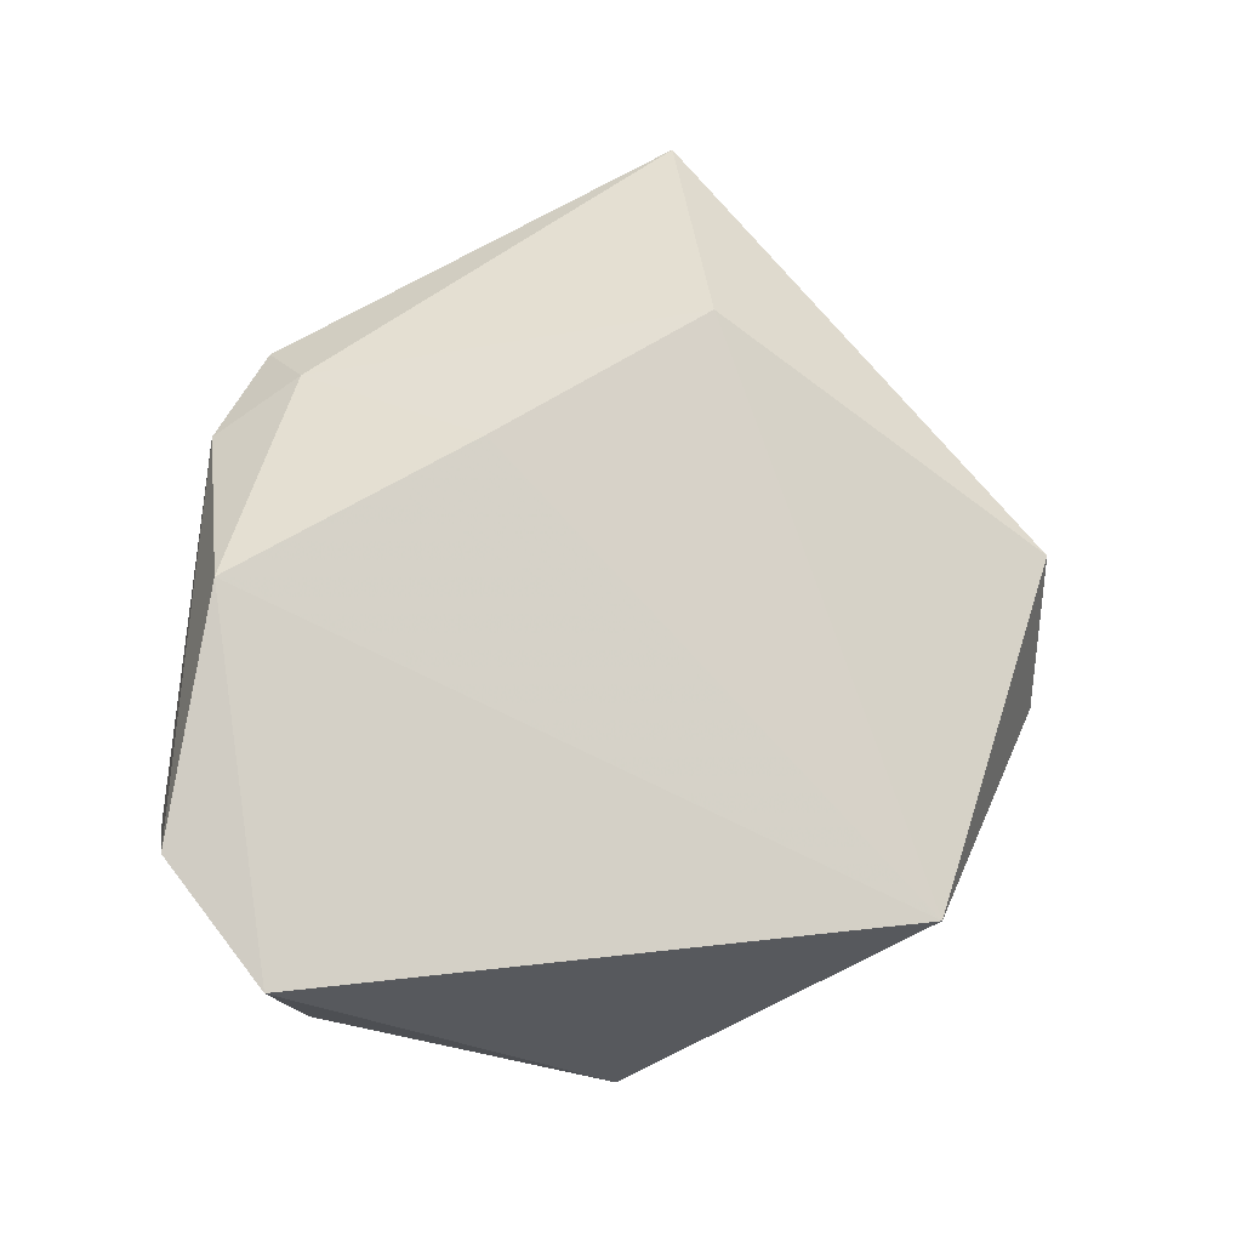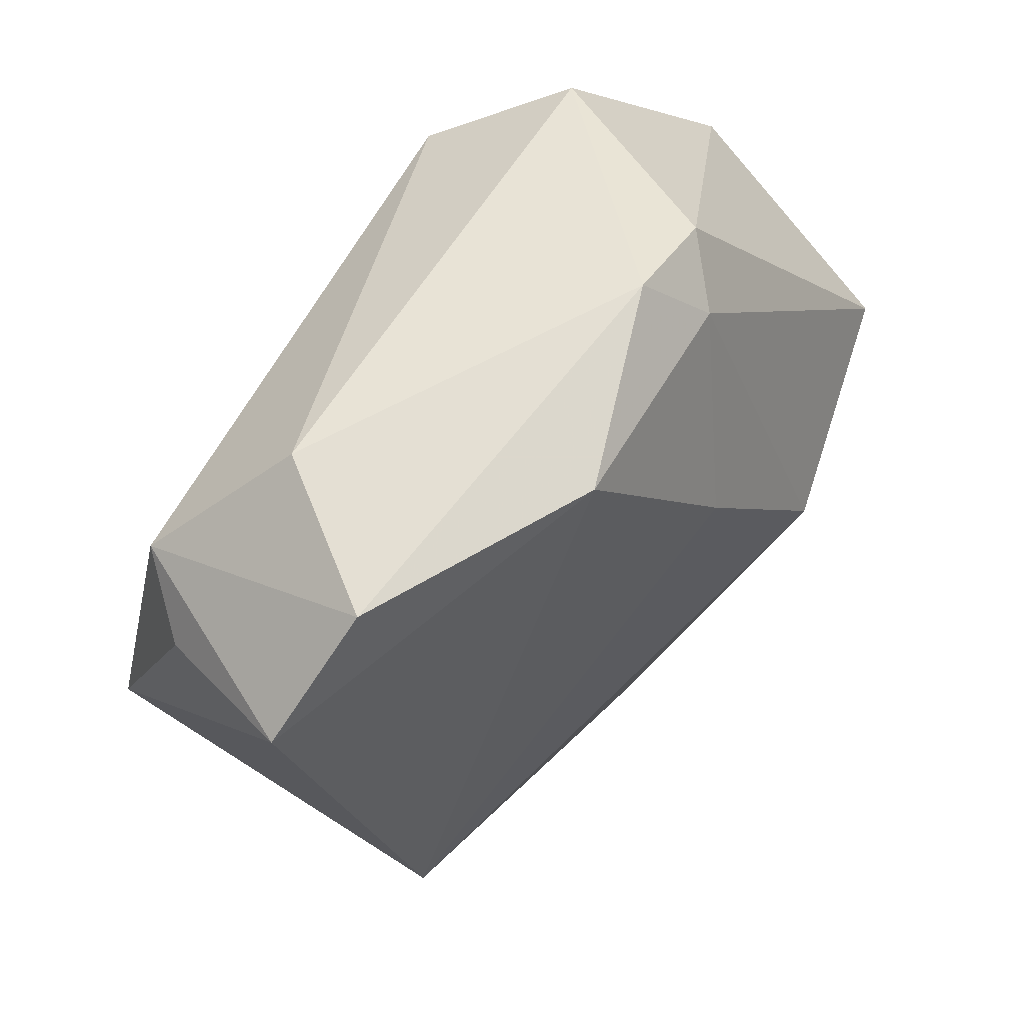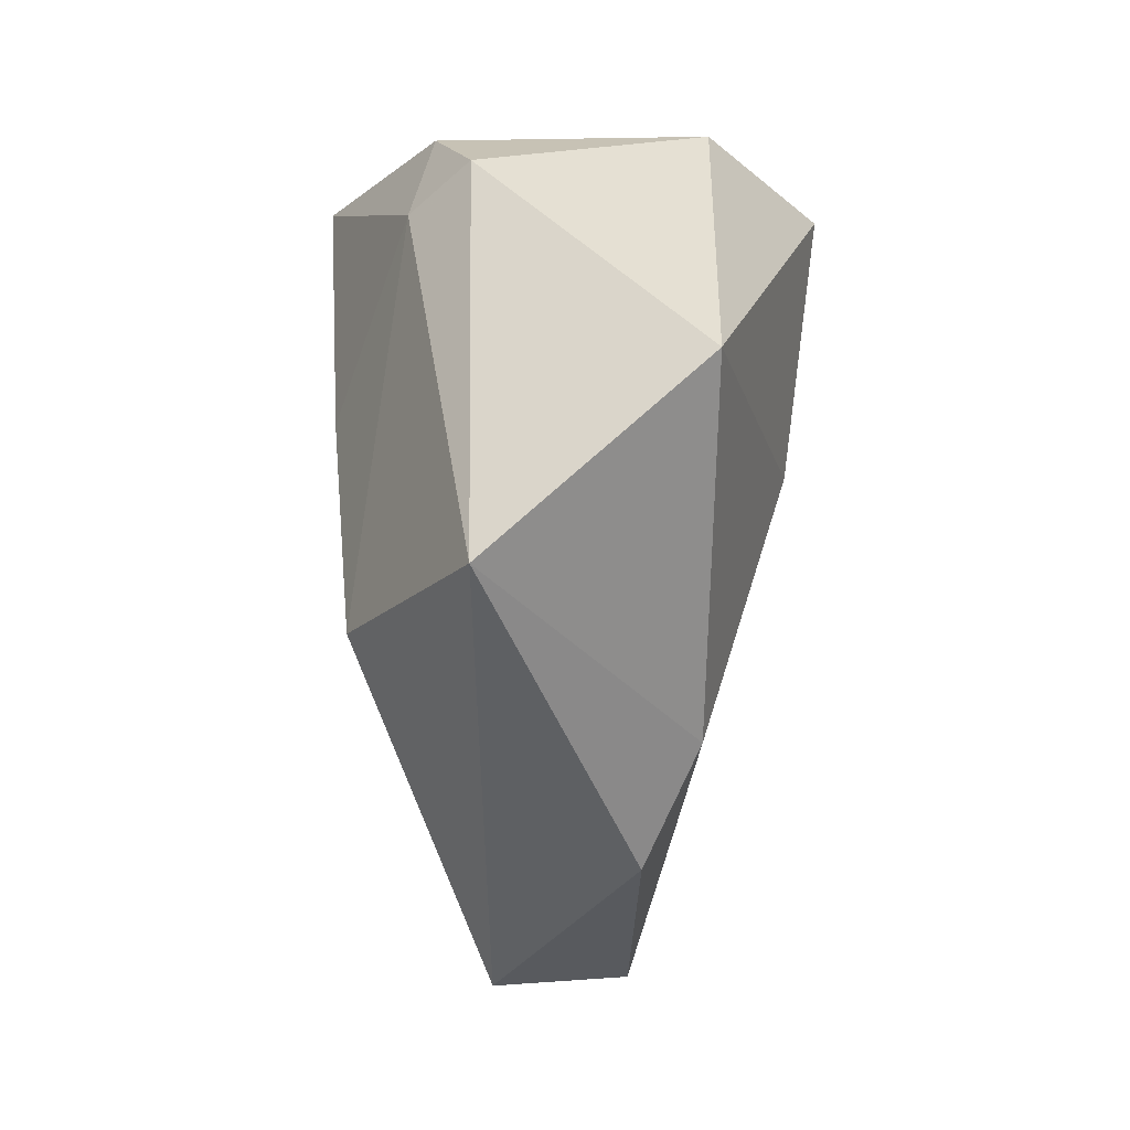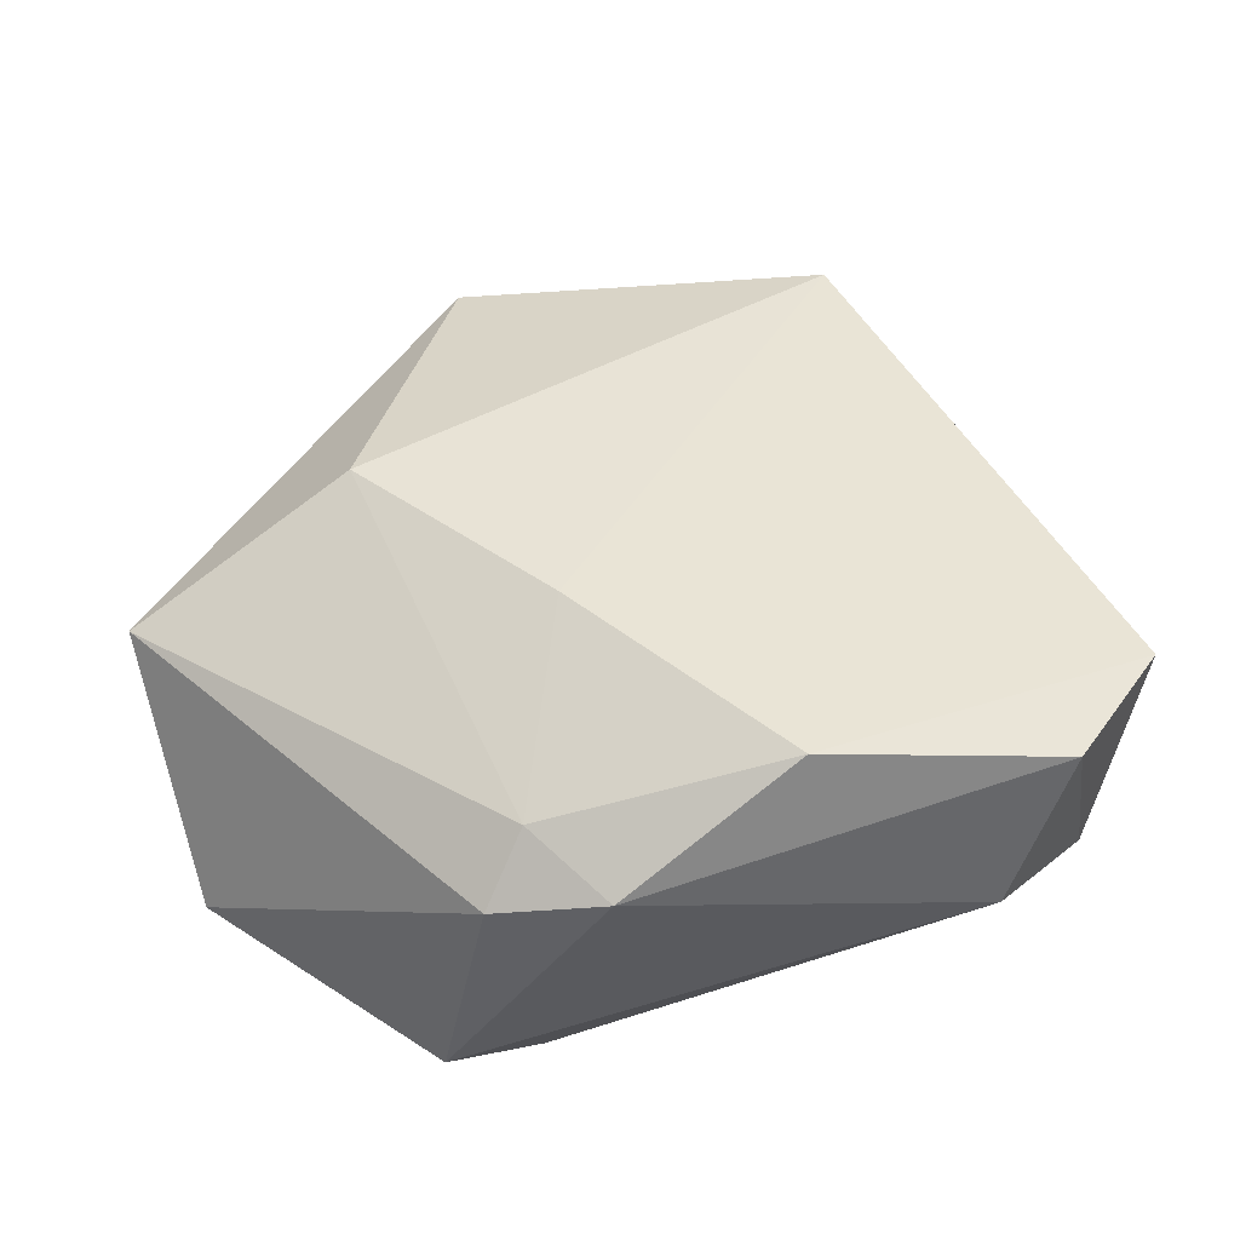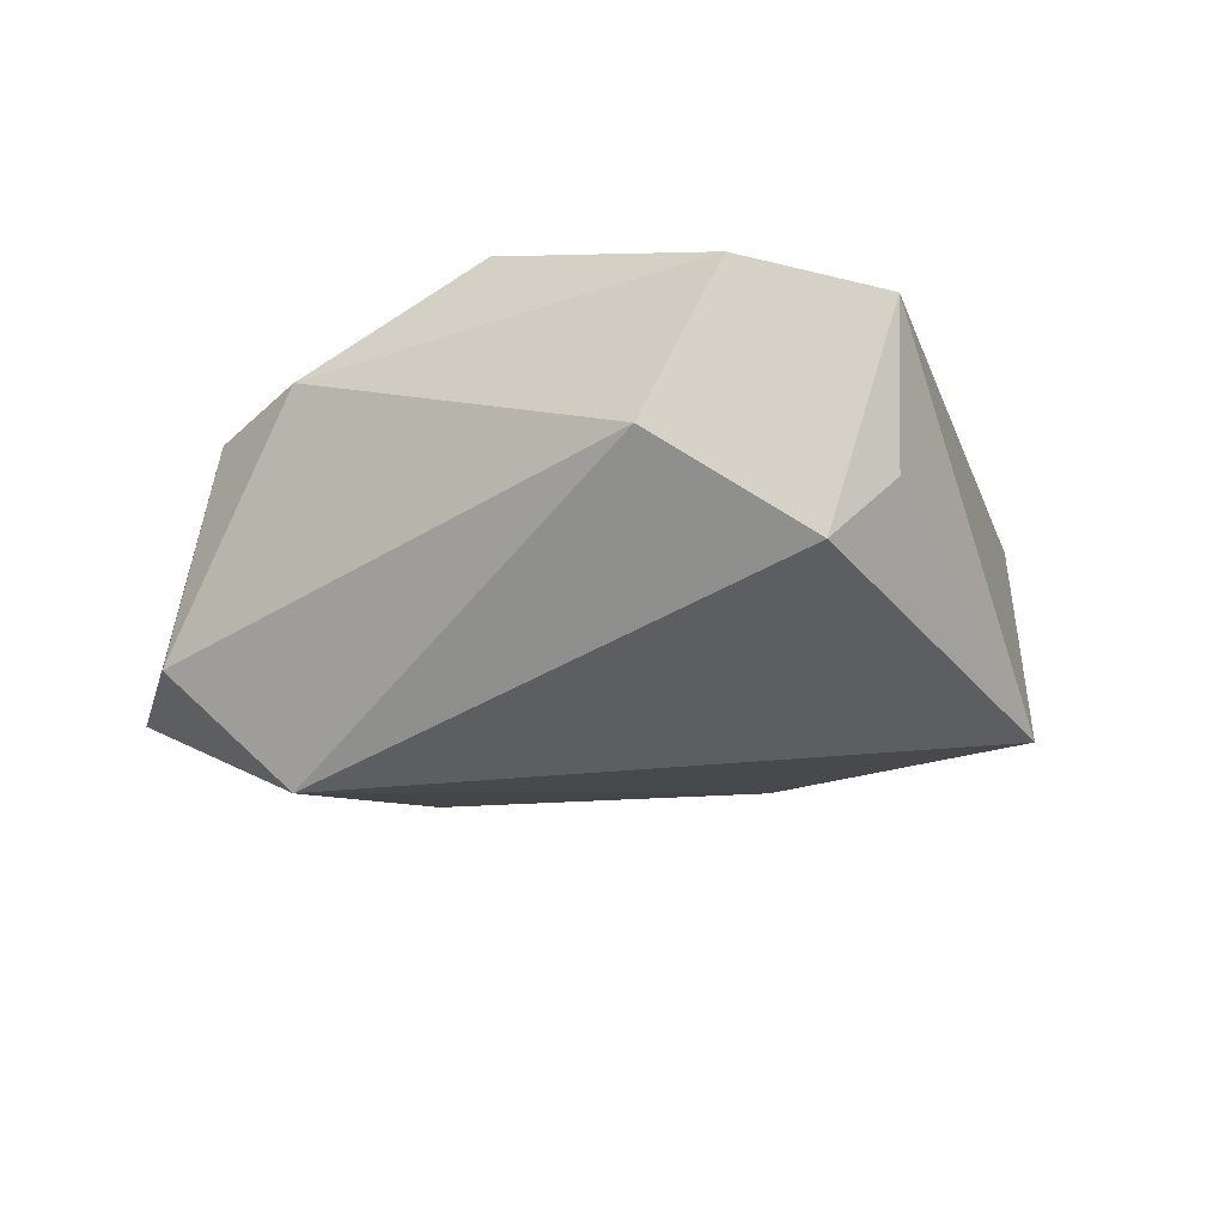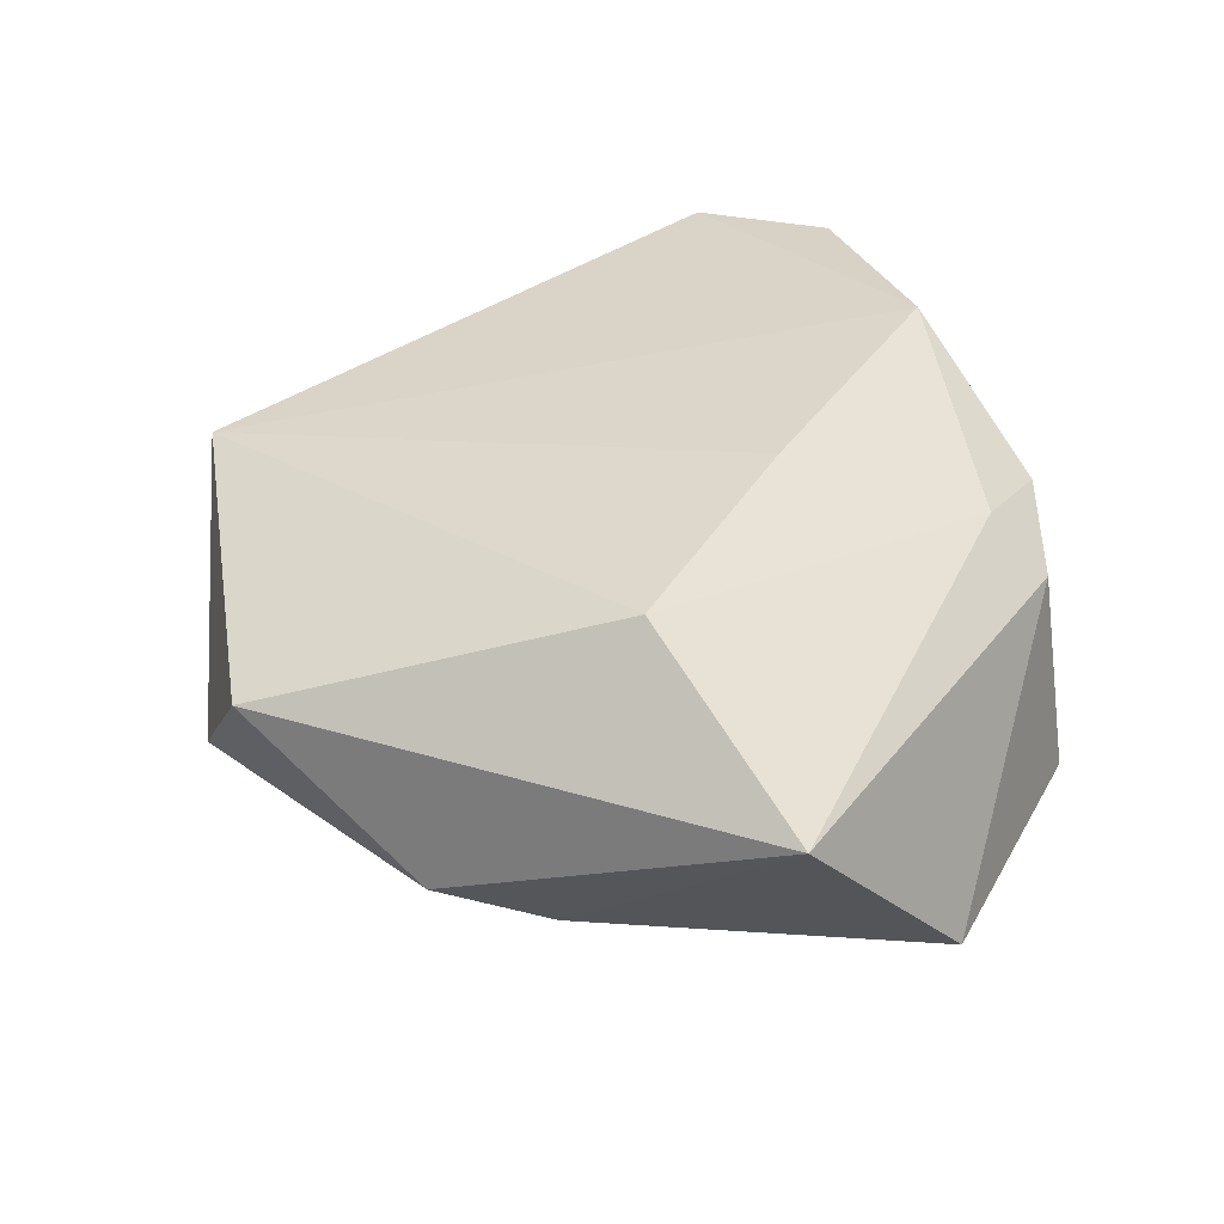
<metadata>
{"format":"obj","ext":"obj","renderer":"f3d","projection":"perspective","resolution":1024,"background":"white","views":[{"elev":70.0,"azim":-76.7,"up":"+Z"},{"elev":51.5,"azim":-45.3,"up":"+Y"},{"elev":6.7,"azim":86.0,"up":"+Y"},{"elev":50.8,"azim":174.2,"up":"+Z"},{"elev":-16.3,"azim":-143.0,"up":"+Z"},{"elev":41.0,"azim":76.2,"up":"+Z"}]}
</metadata>
<code>
v -0.03002 0.03411 0.001422
v 0.03401 -0.01882 -0.01148
v -0.009892 -0.01665 -0.01995
v 0.05138 0.0003475 0.01089
v 0.01478 0.03051 0.01556
v -0.04146 -0.01543 -0.01925
v 0.03196 -0.03138 -0.005982
v -0.02428 -0.04351 0.01036
v 0.04657 0.01861 -0.01139
v 0.0285 -0.008962 0.02176
v 0.004957 -0.04941 -0.007219
v 0.01704 0.004536 -0.02159
v -0.01078 0.03089 0.02342
v -0.04157 0.02157 -0.008159
v 0.01359 0.02975 -0.02493
v -0.04679 0.01675 0.01527
v -0.03663 0.02944 0.01744
v 0.007306 0.03811 0.01266
v -0.04514 0.01487 -0.001274
v 0.01619 -0.0469 0.007548
v 0.02373 0.03782 -0.01295
v 0.01892 0.03575 0.009508
v 0.009577 0.009553 0.02296
f 20 4 10
f 16 6 8
f 8 13 16
f 6 11 8
f 8 11 20
f 20 10 8
f 16 13 17
f 16 17 14
f 14 17 1
f 15 6 14
f 14 1 15
f 3 6 15
f 3 11 6
f 11 3 2
f 13 8 23
f 23 8 10
f 9 22 4
f 4 2 9
f 4 22 5
f 13 23 5
f 5 10 4
f 5 23 10
f 15 1 21
f 21 9 15
f 22 9 21
f 19 6 16
f 16 14 19
f 19 14 6
f 12 3 15
f 12 2 3
f 15 9 12
f 12 9 2
f 7 4 20
f 7 2 4
f 20 11 7
f 11 2 7
f 18 21 1
f 22 21 18
f 18 17 13
f 1 17 18
f 13 5 18
f 18 5 22

</code>
